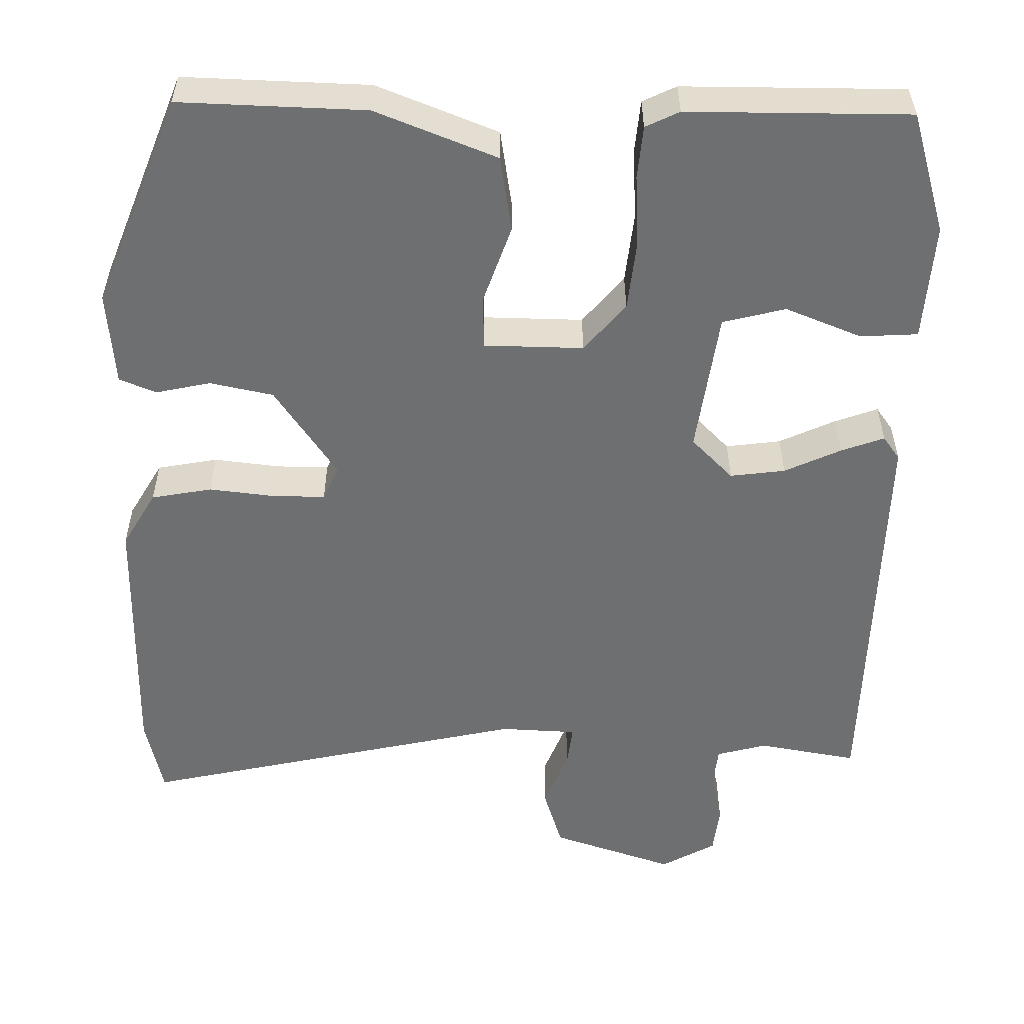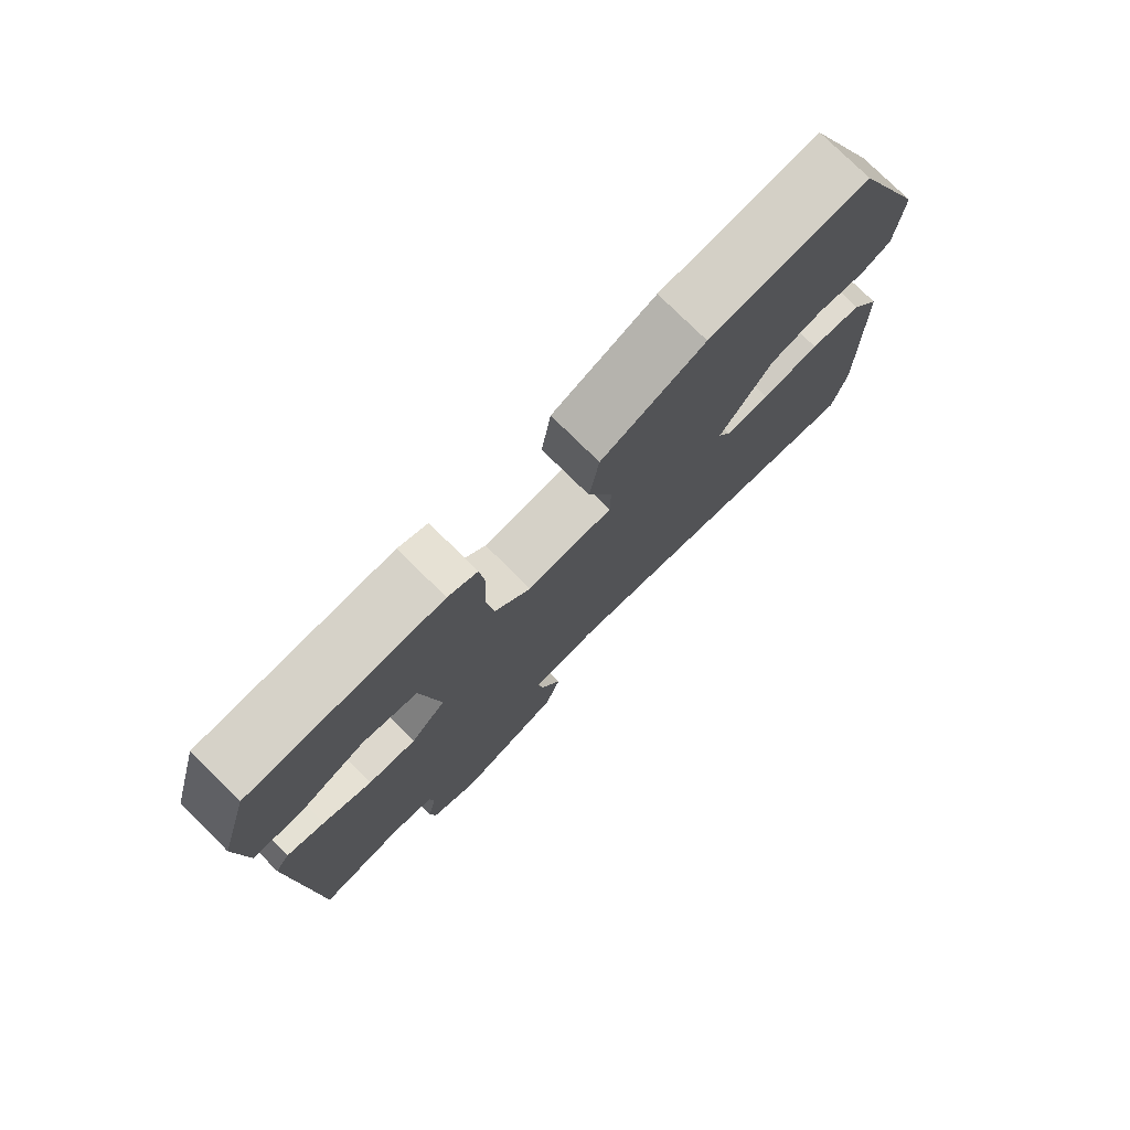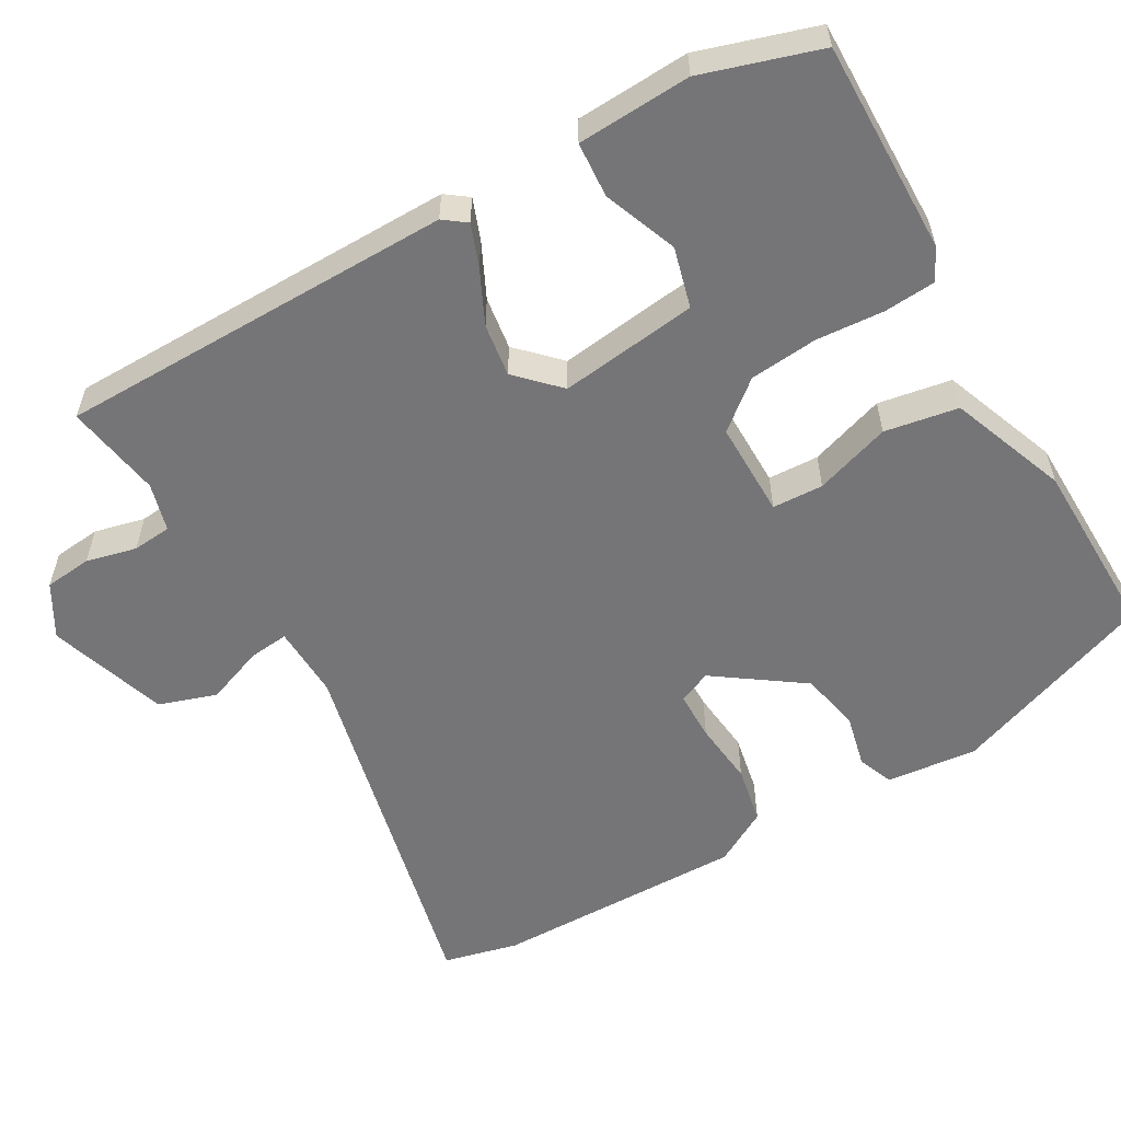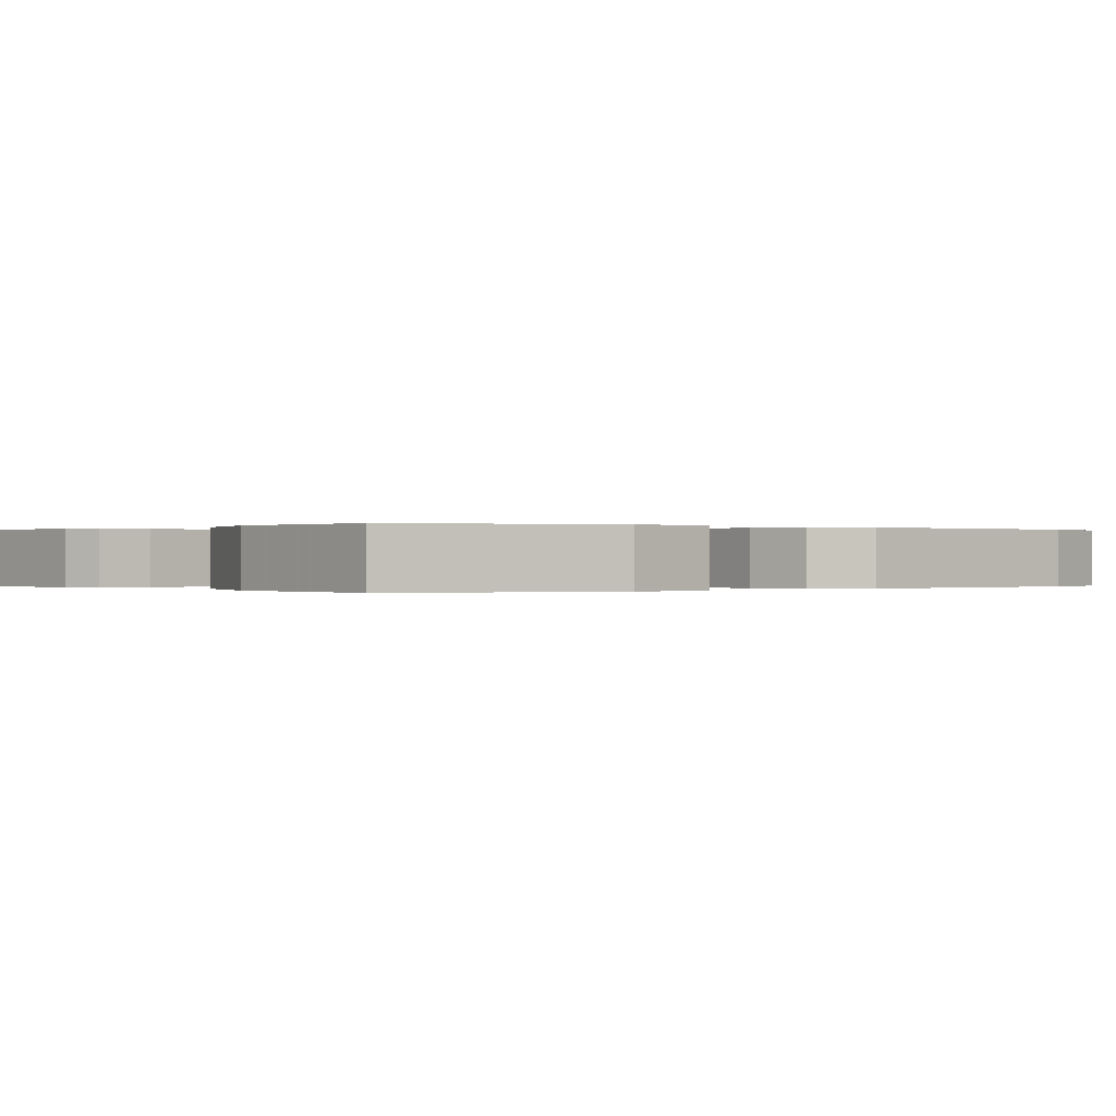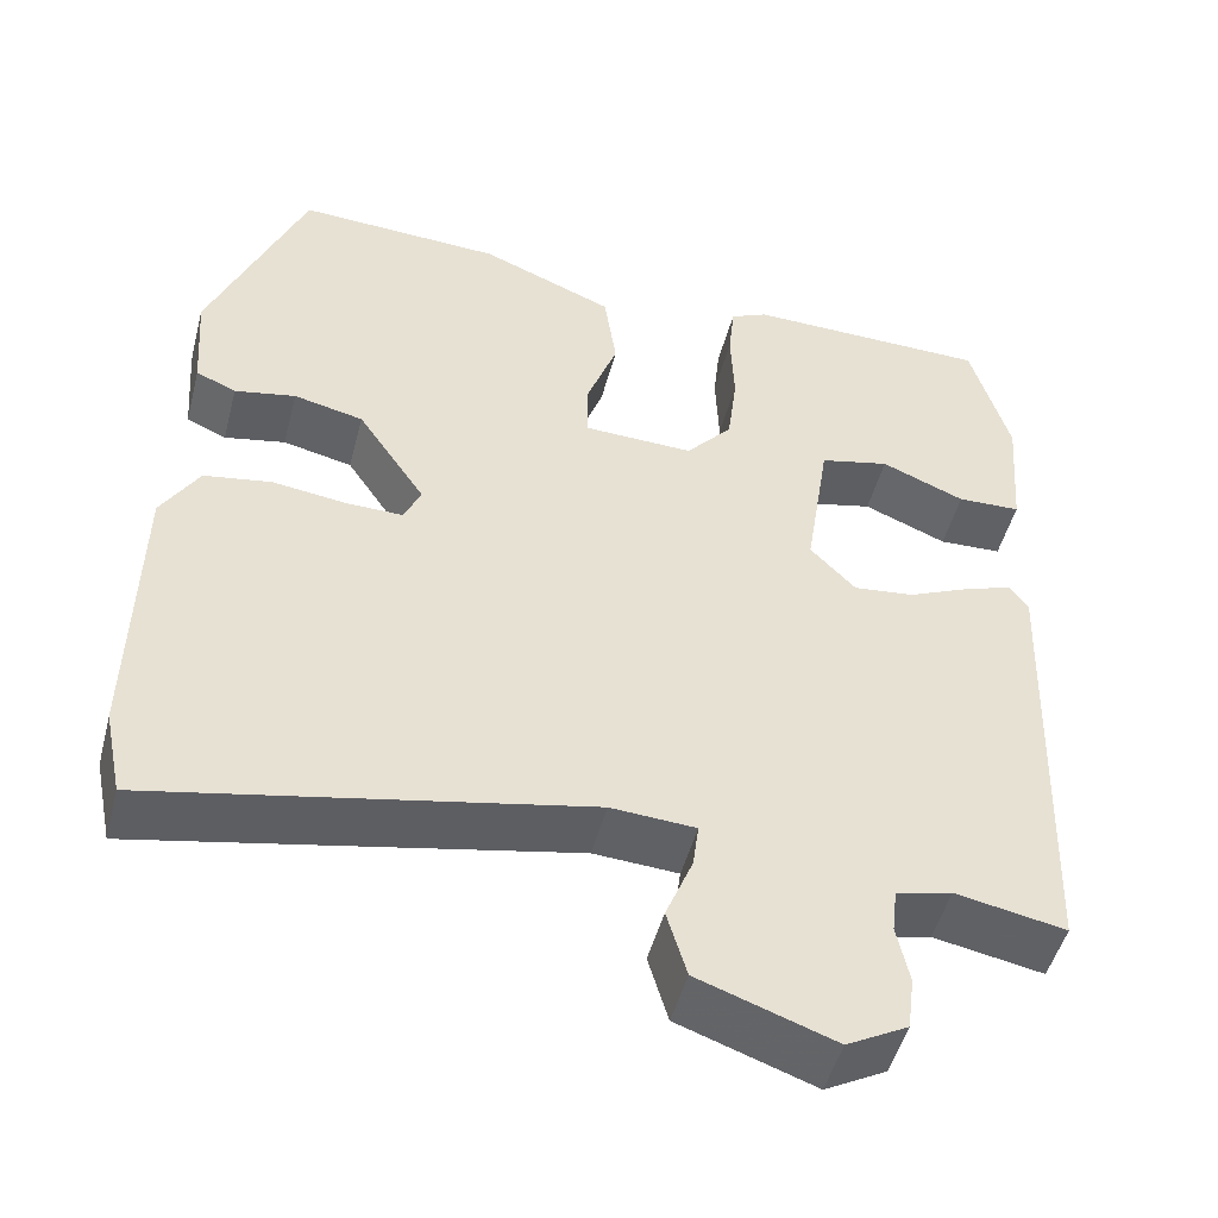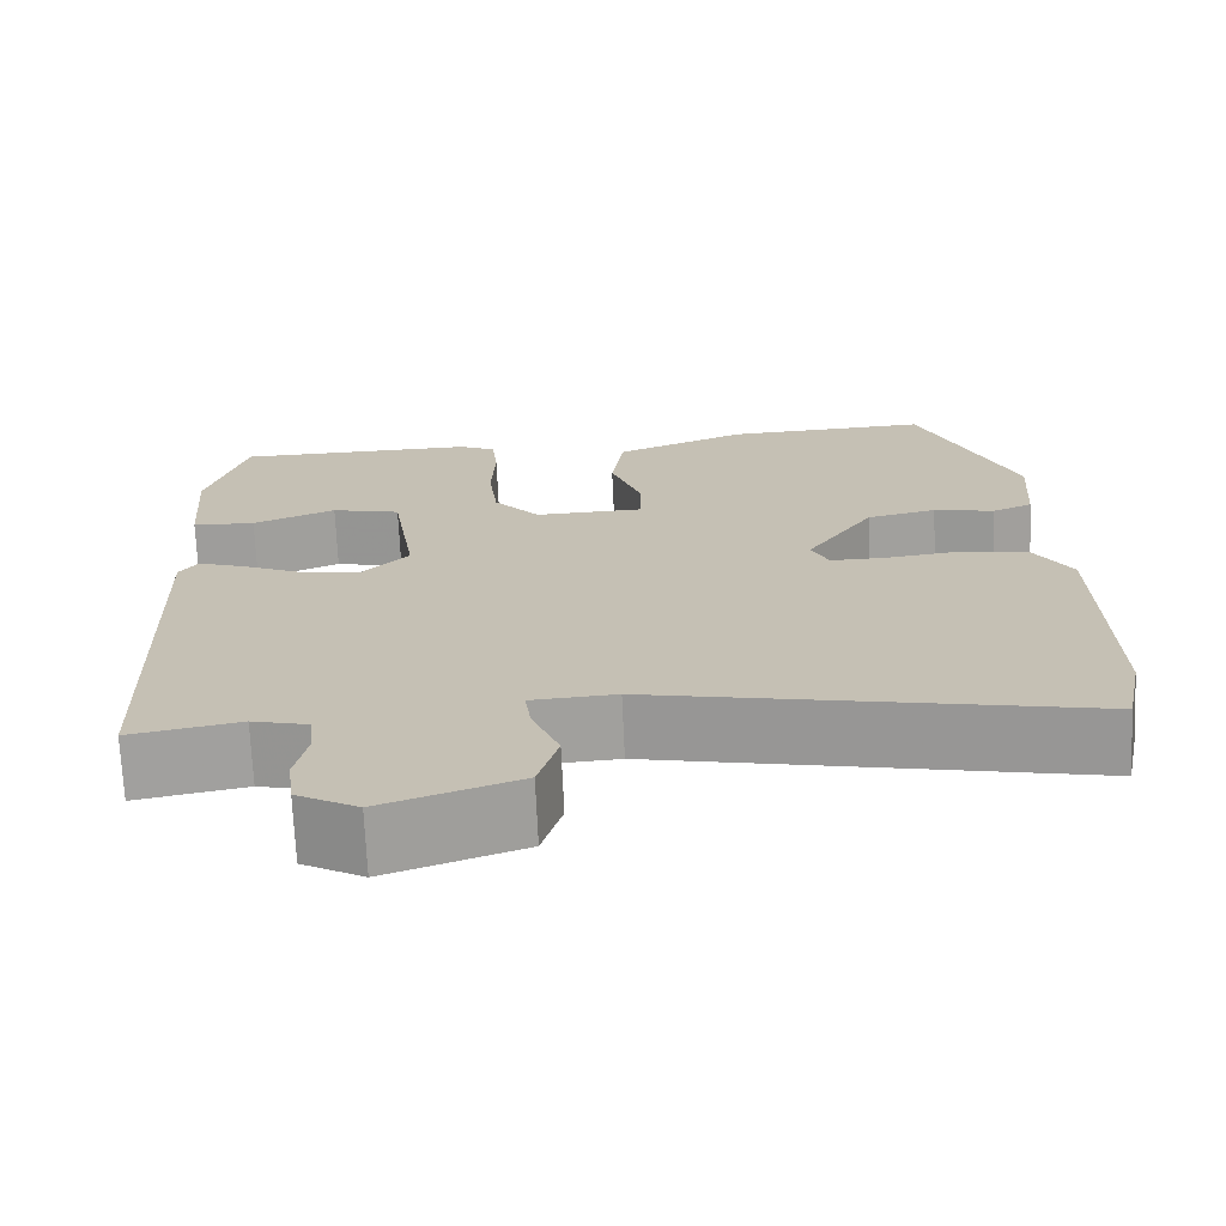
<metadata>
{"format":"obj","ext":"obj","renderer":"f3d","projection":"perspective","resolution":1024,"background":"white","views":[{"elev":35.4,"azim":179.9,"up":"+Z"},{"elev":77.5,"azim":-45.4,"up":"+Z"},{"elev":-56.6,"azim":-61.7,"up":"+Y"},{"elev":-0.0,"azim":48.0,"up":"+Y"},{"elev":-49.2,"azim":165.4,"up":"+Z"},{"elev":-71.1,"azim":2.6,"up":"+Z"}]}
</metadata>
<code>
v 0.503 0.07 -0.484
v 0.482 0.07 -0.584
v -0.012 0.07 -0.483
v -0.109 0.07 -0.489
v -0.102 0.07 -0.541
v -0.071 0.07 -0.617
v -0.094 0.07 -0.694
v -0.25 0.07 -0.749
v -0.32 0.07 -0.711
v -0.328 0.07 -0.649
v -0.314 0.07 -0.582
v -0.32 0.07 -0.531
v -0.384 0.07 -0.515
v -0.51 0.07 -0.539
v -0.529 0.07 -0.016
v -0.508 0.07 0.014
v -0.453 0.07 -0.005
v -0.381 0.07 -0.037
v -0.311 0.07 -0.045
v -0.259 0.07 0.009
v -0.287 0.07 0.19
v -0.367 0.07 0.209
v -0.463 0.07 0.169
v -0.536 0.07 0.172
v -0.548 0.07 0.321
v -0.504 0.07 0.476
v -0.223 0.07 0.48
v -0.18 0.07 0.46
v -0.173 0.07 0.393
v -0.177 0.07 0.302
v -0.166 0.07 0.213
v -0.113 0.07 0.152
v 0.013 0.07 0.156
v 0.014 0.07 0.223
v -0.022 0.07 0.322
v -0.008 0.07 0.419
v 0.145 0.07 0.482
v 0.381 0.07 0.493
v 0.49 0.07 0.226
v 0.481 0.07 0.106
v 0.435 0.07 0.086
v 0.365 0.07 0.1
v 0.285 0.07 0.082
v 0.207 0.07 -0.035
v 0.227 0.07 -0.078
v 0.292 0.07 -0.077
v 0.377 0.07 -0.066
v 0.454 0.07 -0.079
v 0.497 0.07 -0.15
v 0.503 0 -0.484
v 0.482 0 -0.584
v -0.012 0 -0.483
v -0.109 0 -0.489
v -0.102 0 -0.541
v -0.071 0 -0.617
v -0.094 0 -0.694
v -0.25 0 -0.749
v -0.32 0 -0.711
v -0.328 0 -0.649
v -0.314 0 -0.582
v -0.32 0 -0.531
v -0.384 0 -0.515
v -0.51 0 -0.539
v -0.529 0 -0.016
v -0.508 0 0.014
v -0.453 0 -0.005
v -0.381 0 -0.037
v -0.311 0 -0.045
v -0.259 0 0.009
v -0.287 0 0.19
v -0.367 0 0.209
v -0.463 0 0.169
v -0.536 0 0.172
v -0.548 0 0.321
v -0.504 0 0.476
v -0.223 0 0.48
v -0.18 0 0.46
v -0.173 0 0.393
v -0.177 0 0.302
v -0.166 0 0.213
v -0.113 0 0.152
v 0.013 0 0.156
v 0.014 0 0.223
v -0.022 0 0.322
v -0.008 0 0.419
v 0.145 0 0.482
v 0.381 0 0.493
v 0.49 0 0.226
v 0.481 0 0.106
v 0.435 0 0.086
v 0.365 0 0.1
v 0.285 0 0.082
v 0.207 0 -0.035
v 0.227 0 -0.078
v 0.292 0 -0.077
v 0.377 0 -0.066
v 0.454 0 -0.079
v 0.497 0 -0.15
f 46 47 48 49
f 45 46 49 1
f 39 40 41 42
f 39 42 43
f 38 39 43
f 37 38 43 44
f 34 35 36 37
f 33 34 37 44
f 27 28 29 30
f 27 30 31
f 26 27 31
f 25 26 31 32
f 22 23 24 25
f 21 22 25 32
f 15 16 17 18
f 13 14 15 18
f 12 13 18 19
f 11 12 19 20
f 9 10 11
f 8 9 11 20
f 5 6 7 8
f 4 5 8 20
f 45 1 2 3
f 32 33 44 45
f 20 21 32 45
f 3 4 20 45
f 98 97 96 95
f 50 98 95 94
f 91 90 89 88
f 92 91 88
f 92 88 87
f 93 92 87 86
f 86 85 84 83
f 93 86 83 82
f 79 78 77 76
f 80 79 76
f 80 76 75
f 81 80 75 74
f 74 73 72 71
f 81 74 71 70
f 67 66 65 64
f 67 64 63 62
f 68 67 62 61
f 69 68 61 60
f 60 59 58
f 69 60 58 57
f 57 56 55 54
f 69 57 54 53
f 52 51 50 94
f 94 93 82 81
f 94 81 70 69
f 94 69 53 52
f 1 50 51 2
f 2 51 52 3
f 3 52 53 4
f 4 53 54 5
f 5 54 55 6
f 6 55 56 7
f 7 56 57 8
f 8 57 58 9
f 9 58 59 10
f 10 59 60 11
f 11 60 61 12
f 12 61 62 13
f 13 62 63 14
f 14 63 64 15
f 15 64 65 16
f 16 65 66 17
f 17 66 67 18
f 18 67 68 19
f 19 68 69 20
f 20 69 70 21
f 21 70 71 22
f 22 71 72 23
f 23 72 73 24
f 24 73 74 25
f 25 74 75 26
f 26 75 76 27
f 27 76 77 28
f 28 77 78 29
f 29 78 79 30
f 30 79 80 31
f 31 80 81 32
f 32 81 82 33
f 33 82 83 34
f 34 83 84 35
f 35 84 85 36
f 36 85 86 37
f 37 86 87 38
f 38 87 88 39
f 39 88 89 40
f 40 89 90 41
f 41 90 91 42
f 42 91 92 43
f 43 92 93 44
f 44 93 94 45
f 45 94 95 46
f 46 95 96 47
f 47 96 97 48
f 48 97 98 49
f 49 98 50 1

</code>
